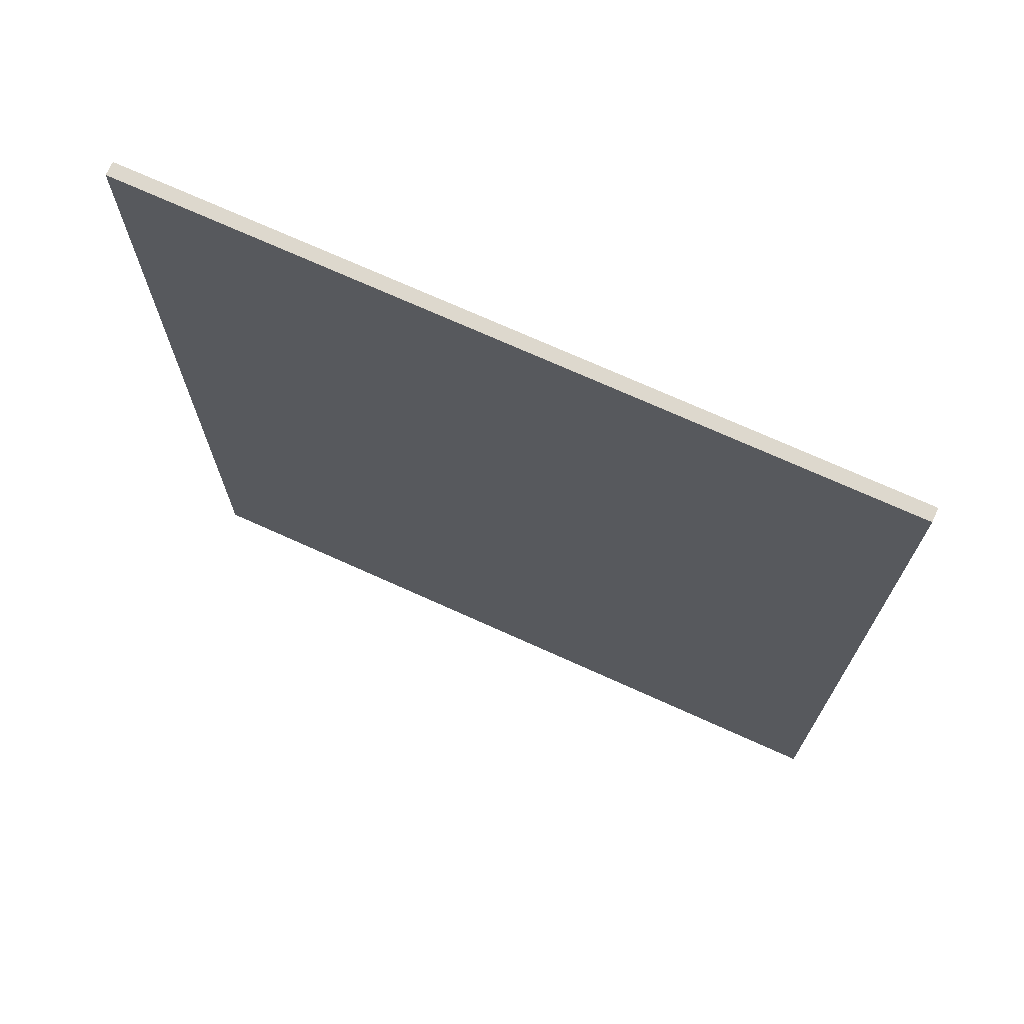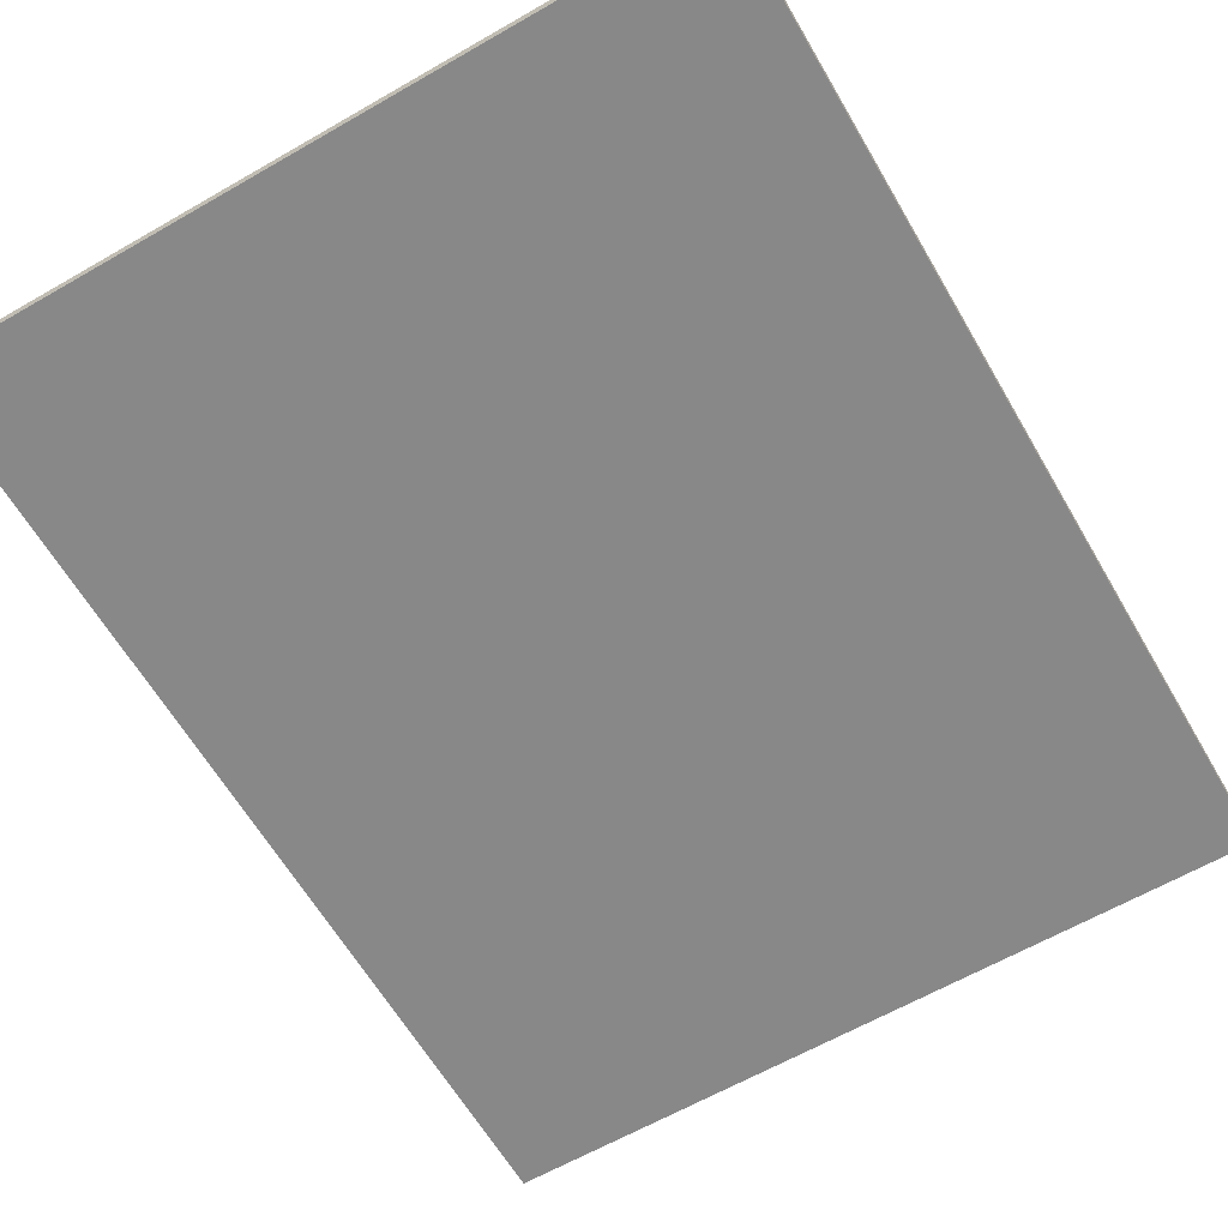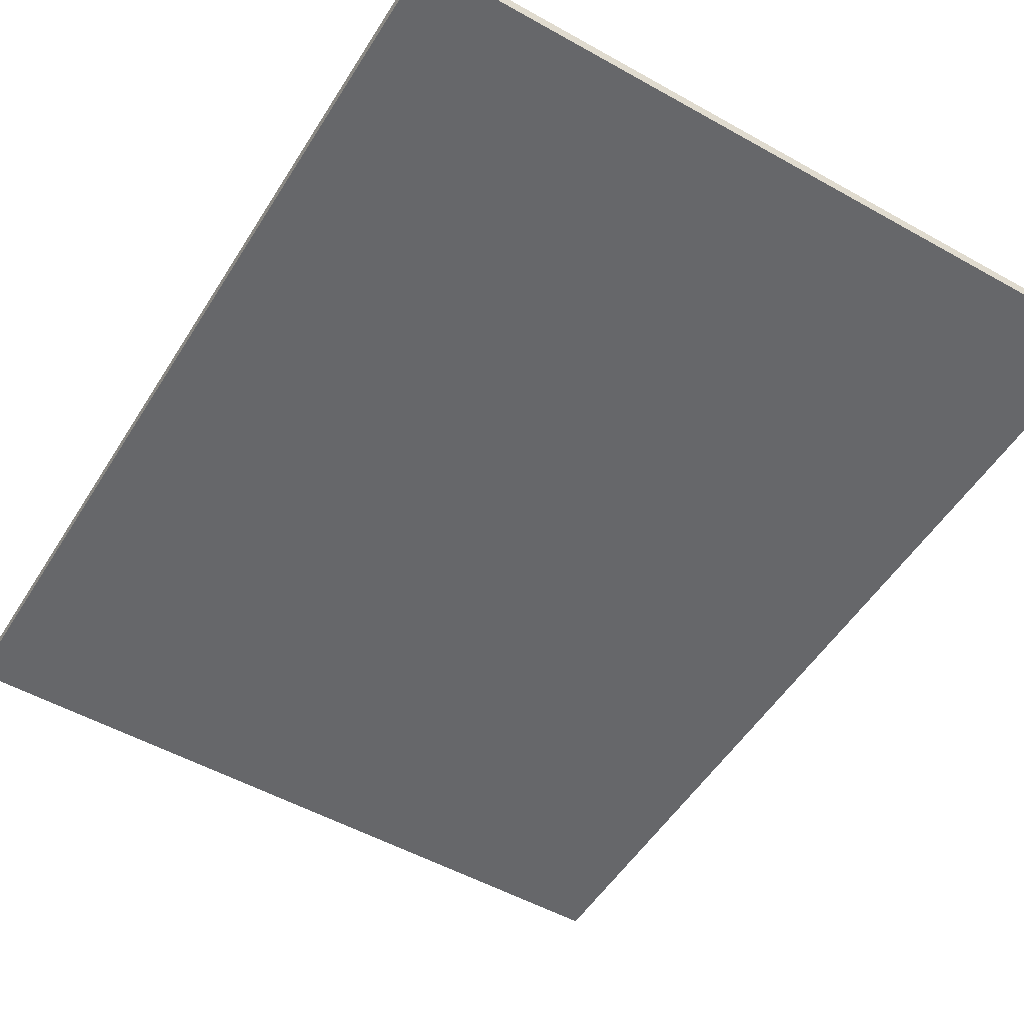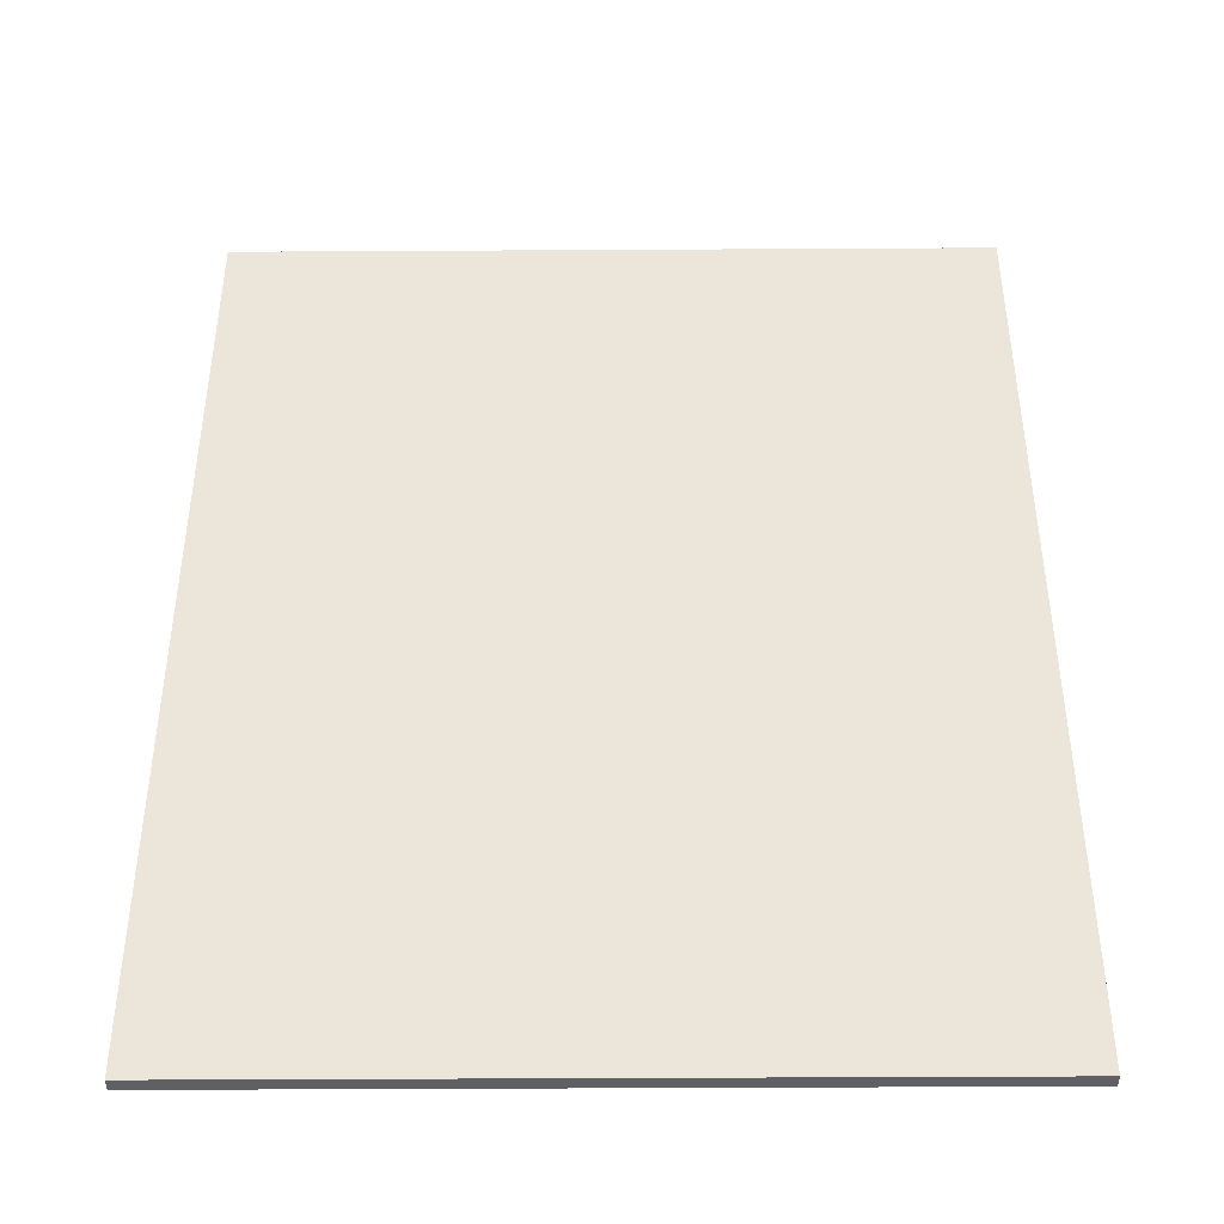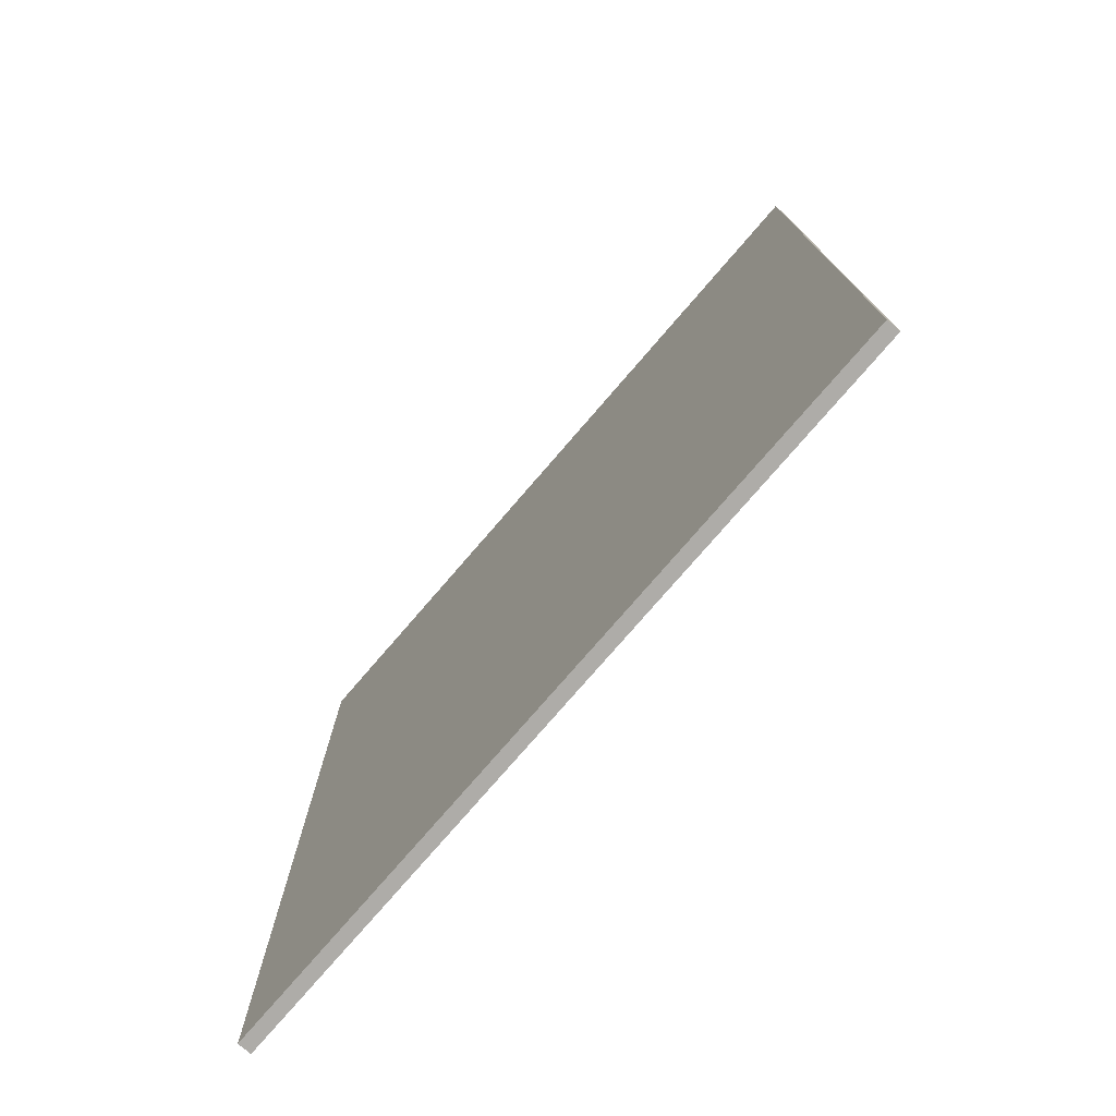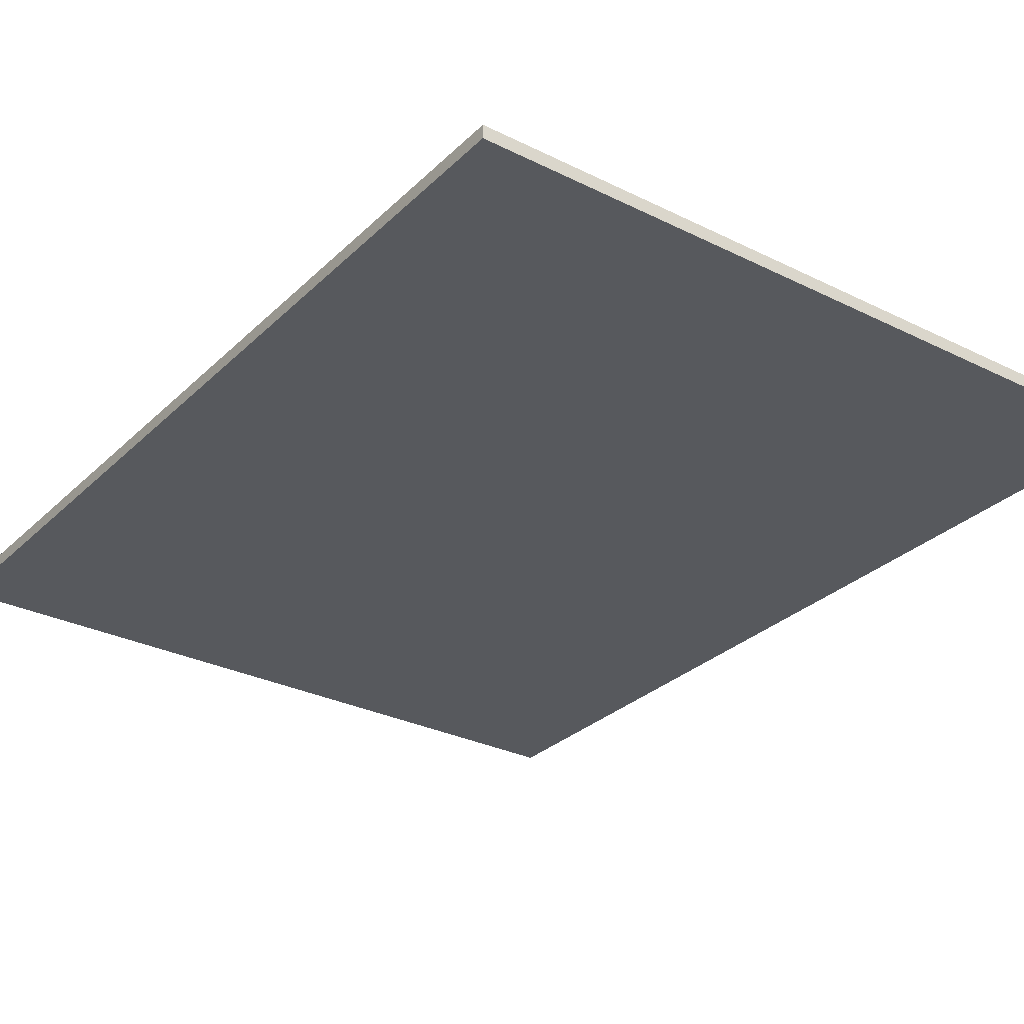
<metadata>
{"format":"obj","ext":"obj","renderer":"f3d","projection":"perspective","resolution":1024,"background":"white","views":[{"elev":72.3,"azim":24.3,"up":"+Z"},{"elev":-62.8,"azim":30.2,"up":"+Y"},{"elev":-52.2,"azim":-31.2,"up":"+Y"},{"elev":-42.8,"azim":0.4,"up":"+Z"},{"elev":-77.0,"azim":-130.8,"up":"+Z"},{"elev":-29.6,"azim":-36.1,"up":"+Y"}]}
</metadata>
<code>
o
v -2.9 11.3 3.6
v -2.9 11.3 -3.5
v -2.9 11.4 3.6
v -2.9 11.4 -3.5
v 2.7 11.3 3.6
v 2.7 11.3 -3.5
v 2.7 11.4 3.6
v 2.7 11.4 -3.5
v -2.9 11.3 3.6
v -2.9 11.4 3.6
v 2.7 11.3 3.6
v 2.7 11.4 3.6
v -2.9 11.3 -3.5
v -2.9 11.4 -3.5
v 2.7 11.3 -3.5
v 2.7 11.4 -3.5
v -2.9 11.3 3.6
v 2.7 11.3 3.6
v -2.9 11.3 -3.5
v 2.7 11.3 -3.5
v -2.9 11.4 3.6
v 2.7 11.4 3.6
v -2.9 11.4 -3.5
v 2.7 11.4 -3.5
f 3 2 1
f 4 2 3
f 5 6 7
f 7 6 8
f 11 10 9
f 12 10 11
f 13 14 15
f 15 14 16
f 19 18 17
f 20 18 19
f 21 22 23
f 23 22 24

</code>
